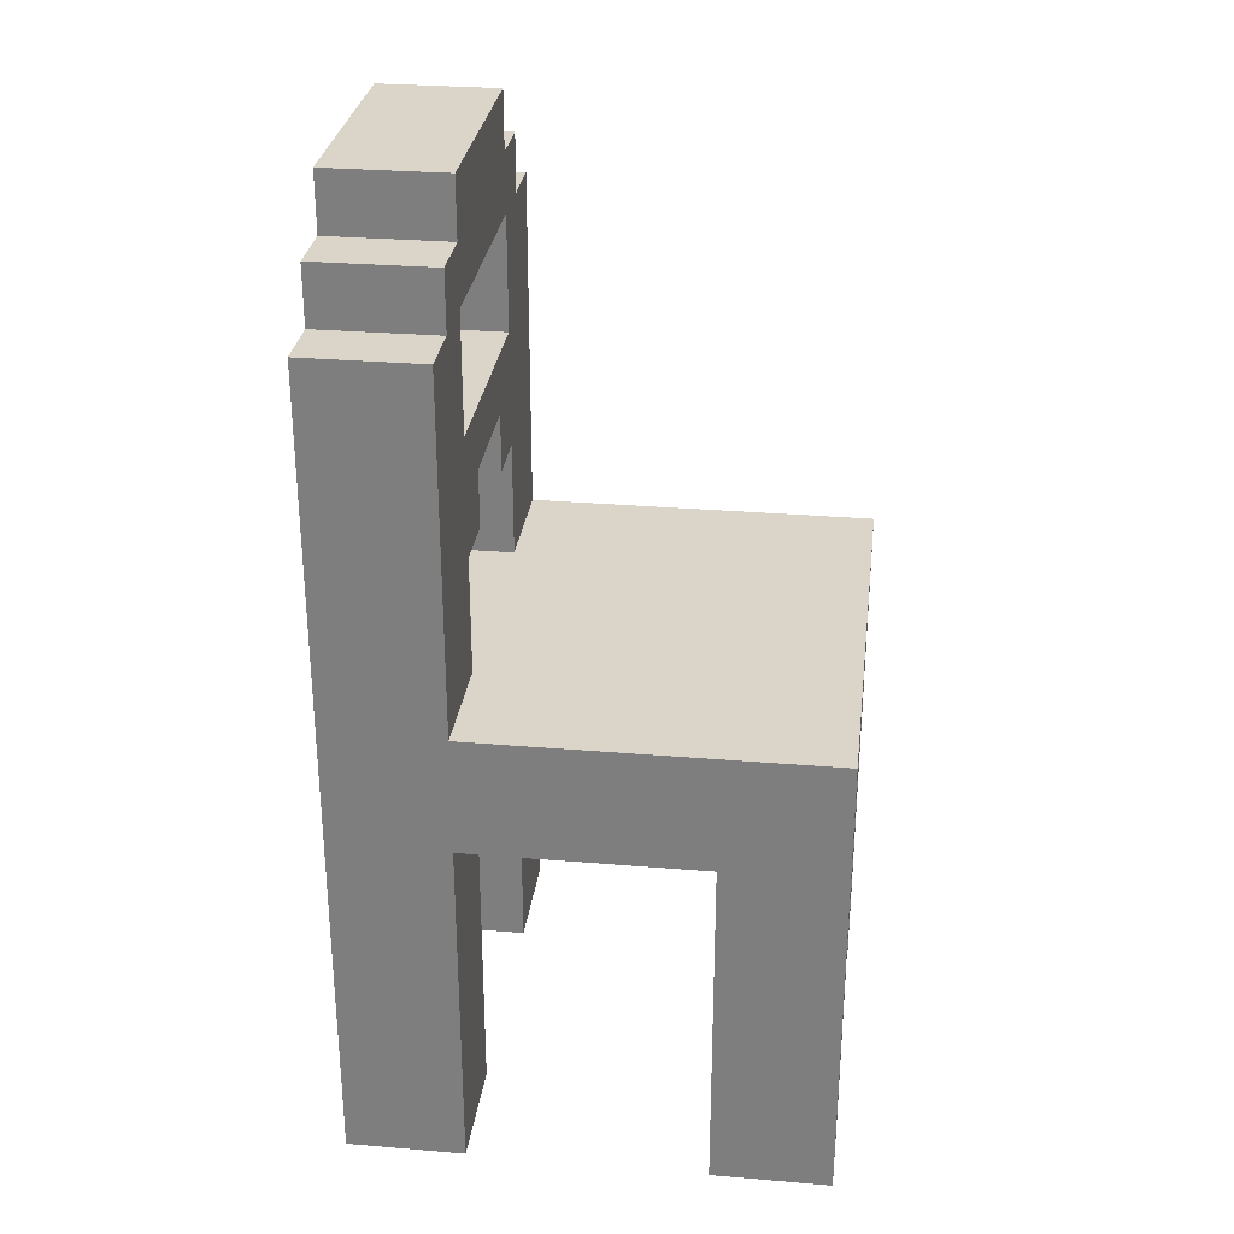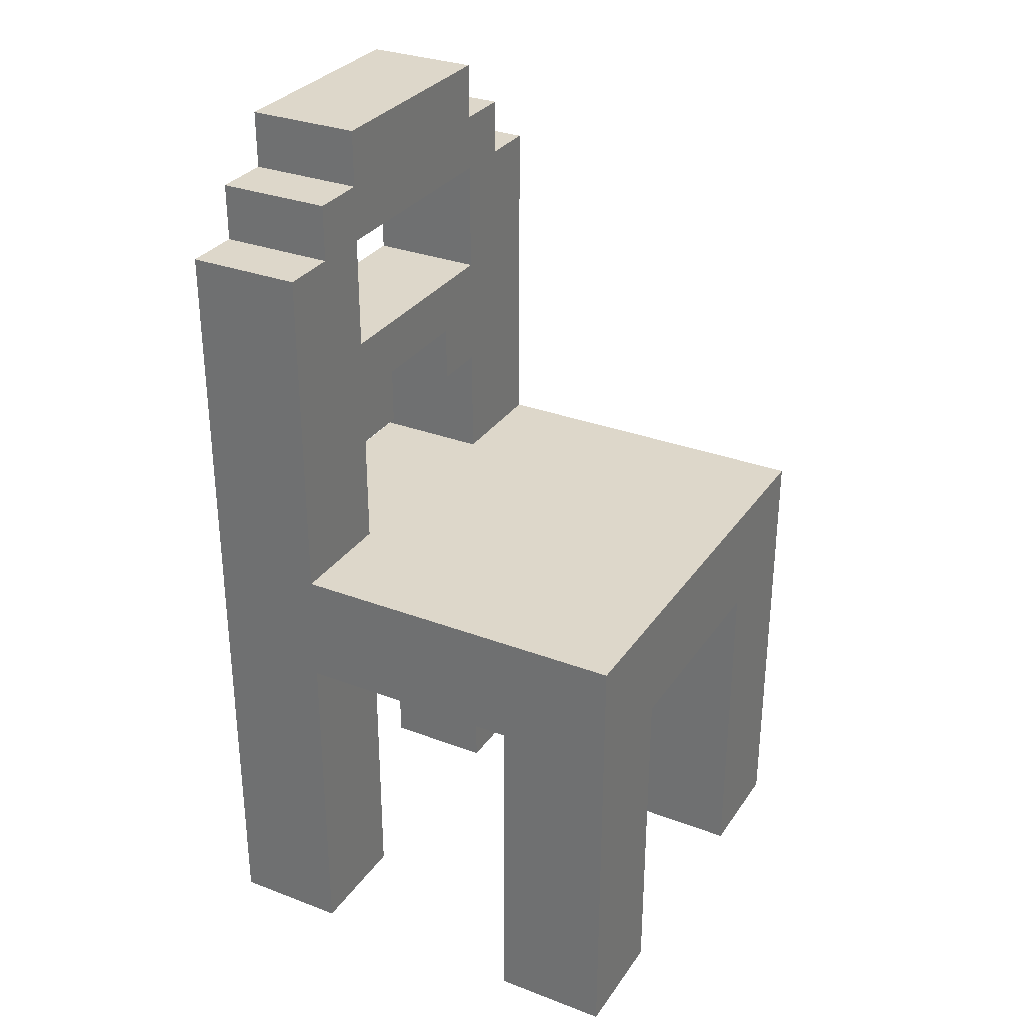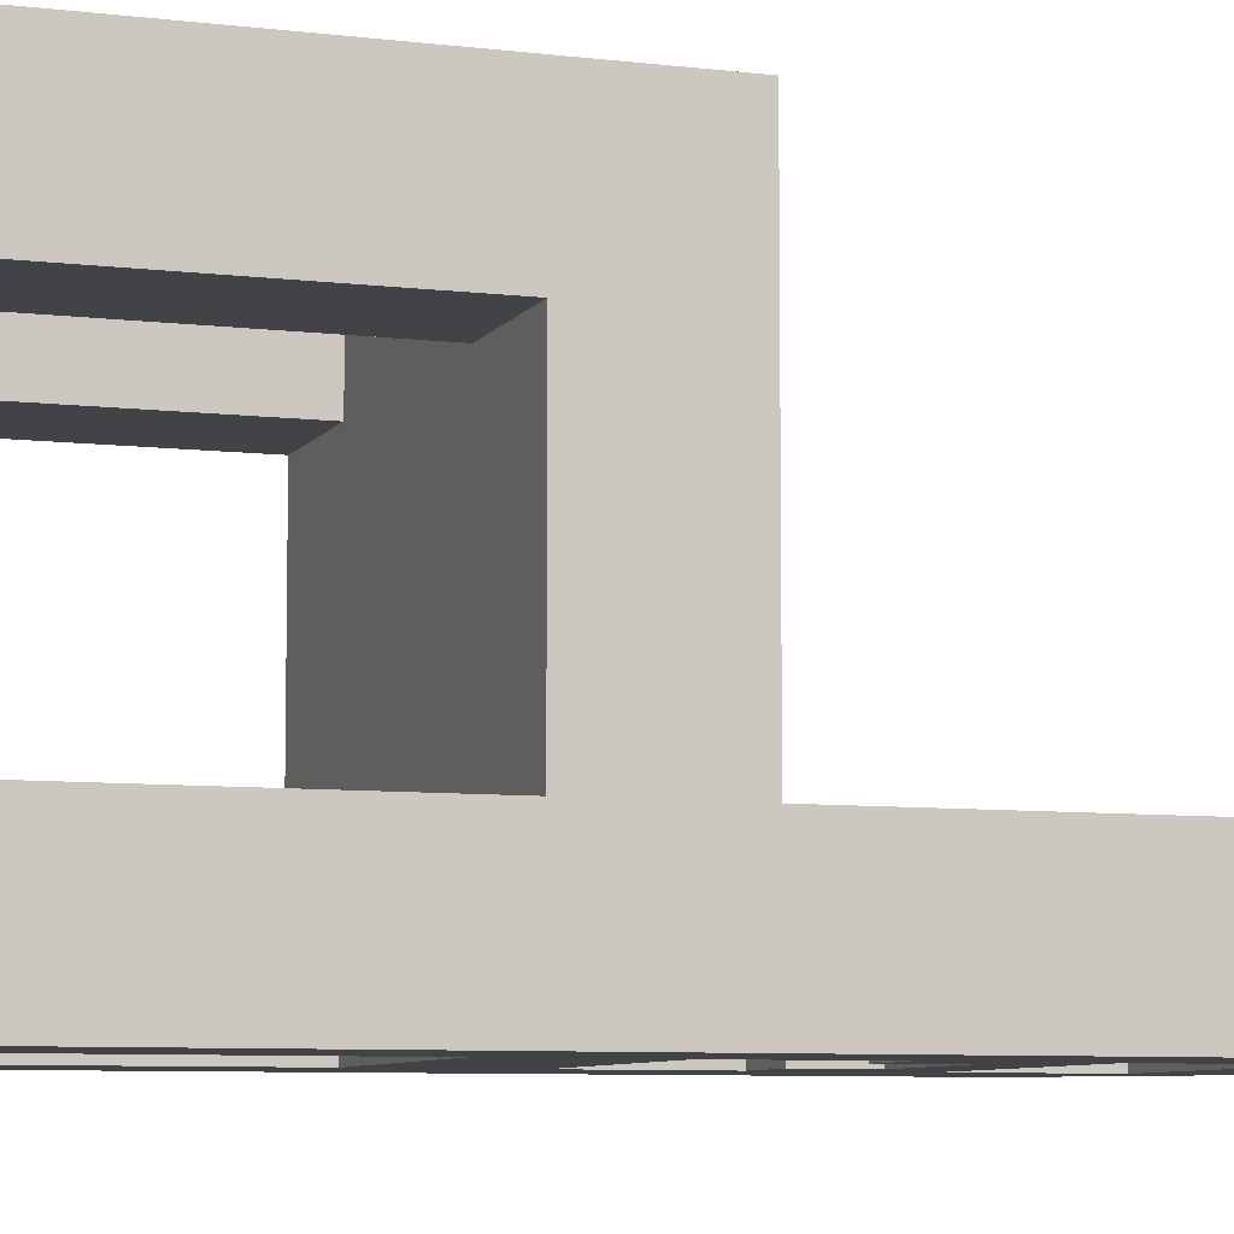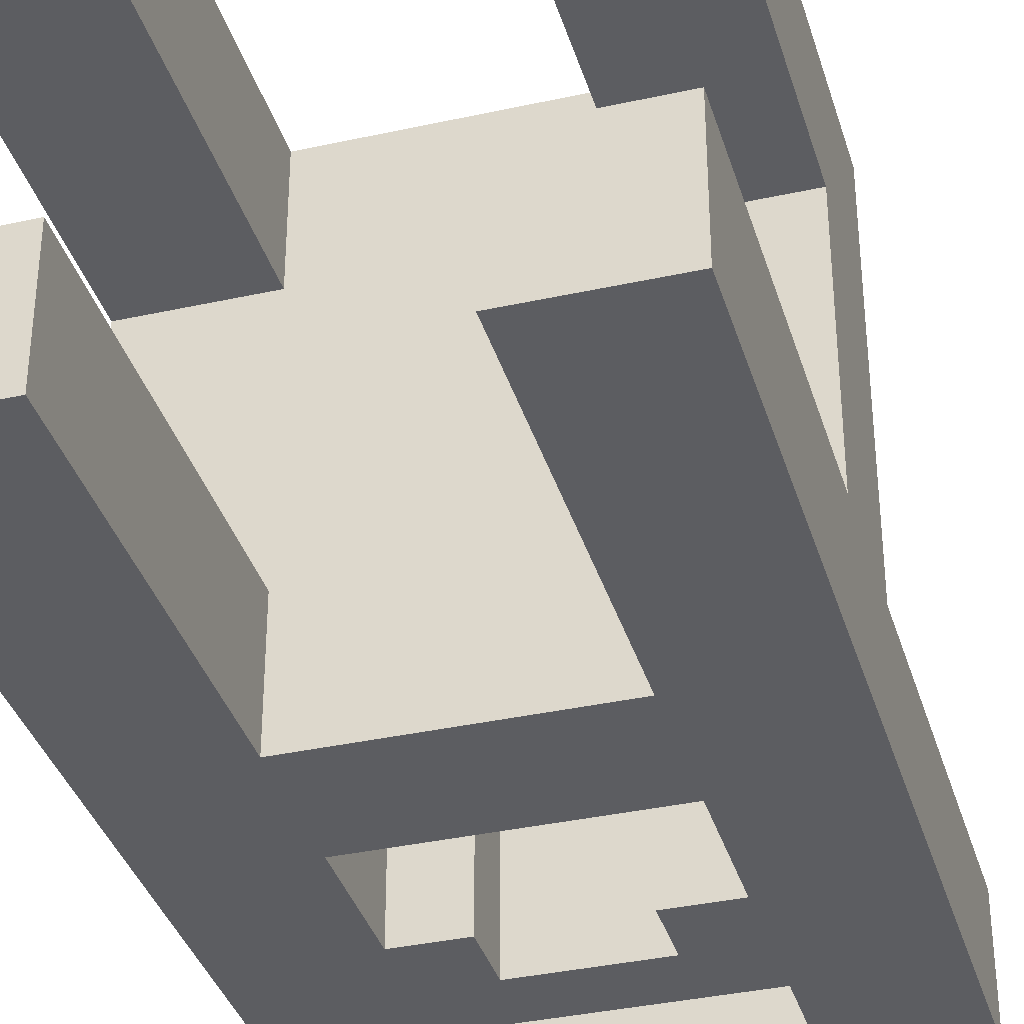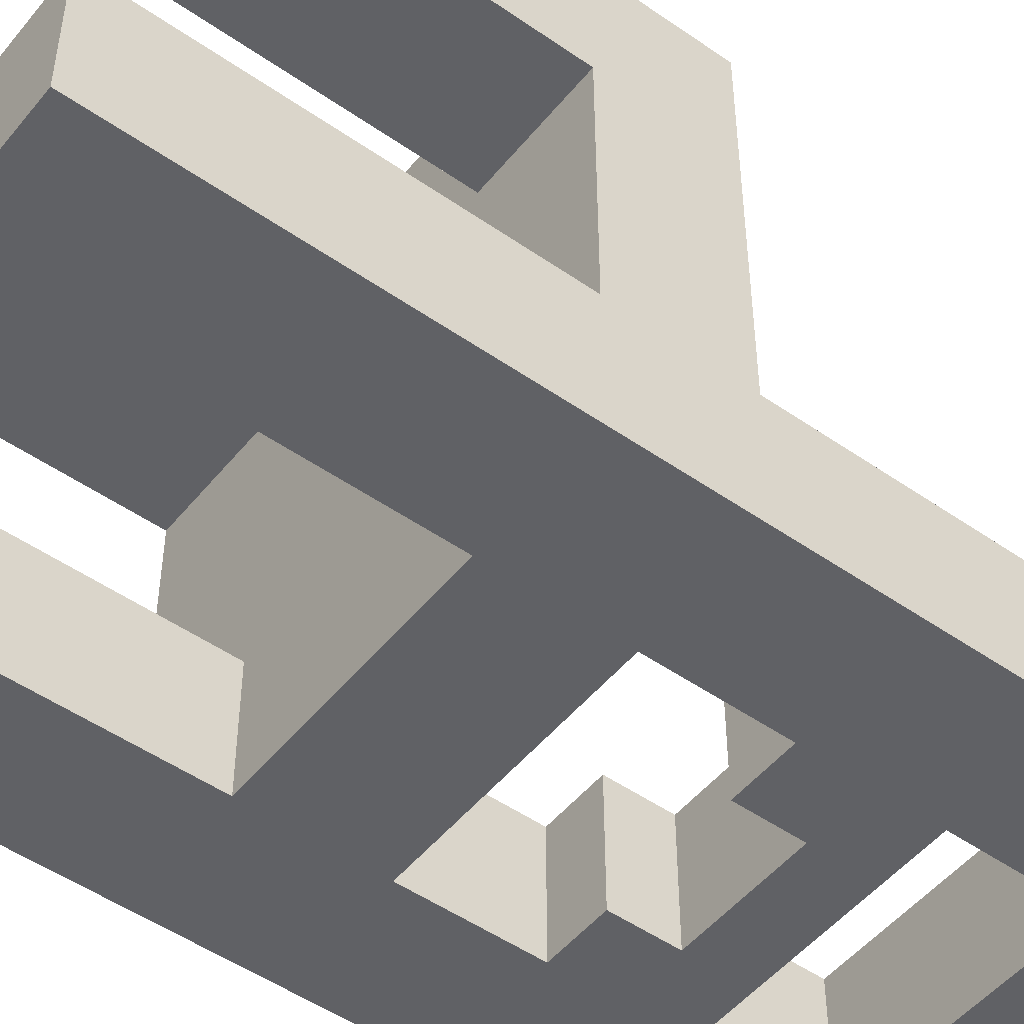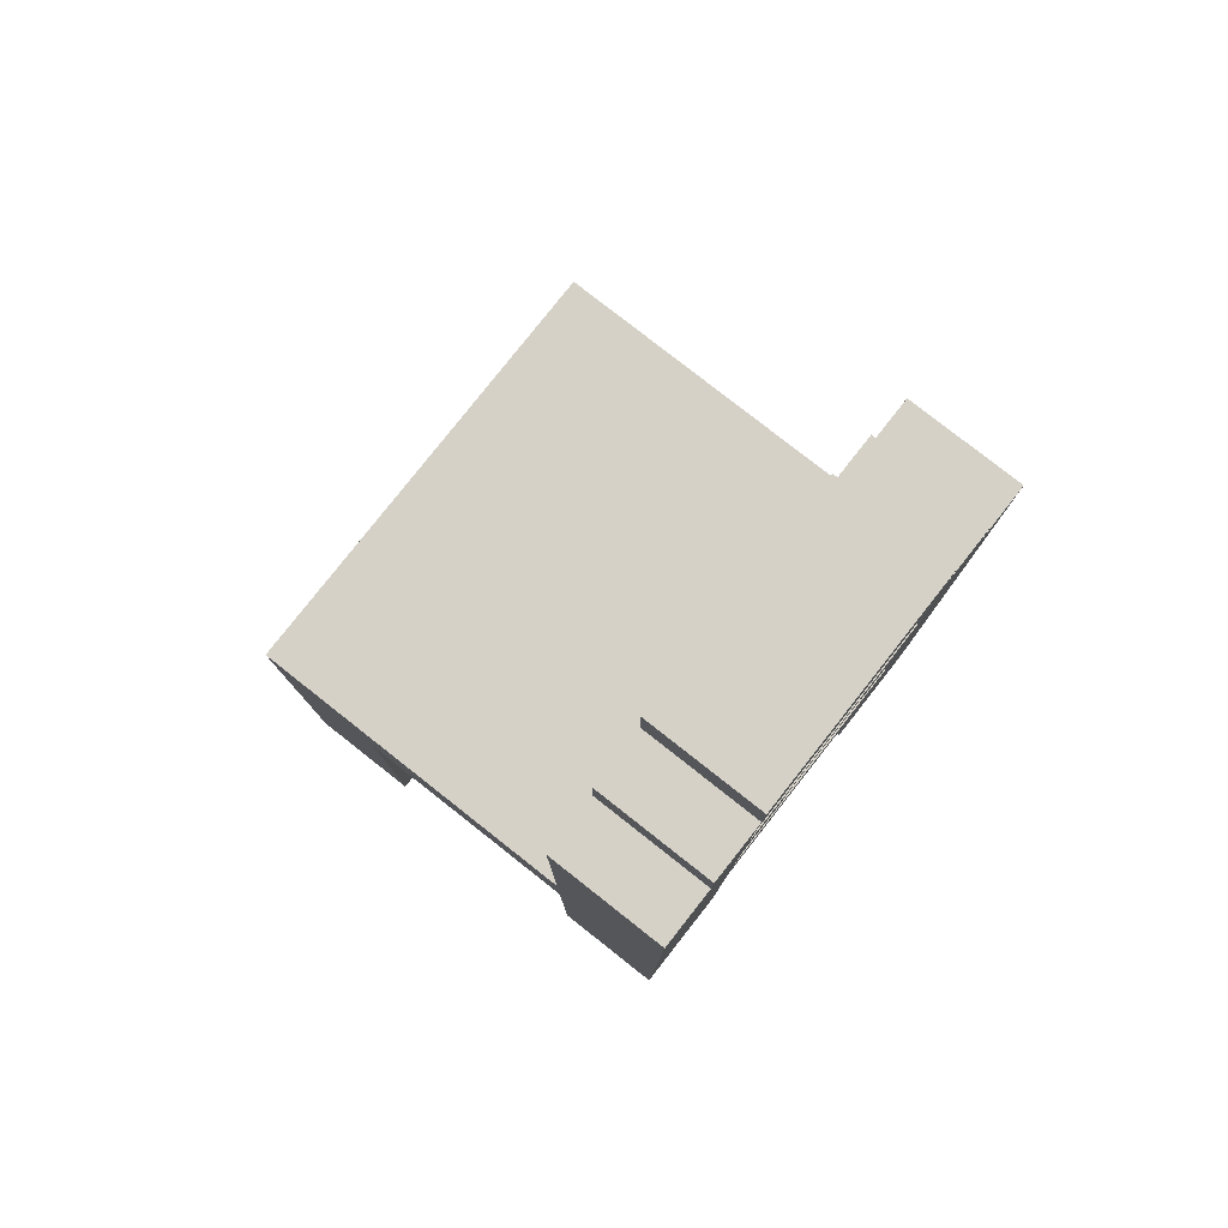
<metadata>
{"format":"obj","ext":"obj","renderer":"f3d","projection":"perspective","resolution":1024,"background":"white","views":[{"elev":29.4,"azim":-82.9,"up":"+Y"},{"elev":30.9,"azim":-61.5,"up":"+Y"},{"elev":-7.4,"azim":70.6,"up":"+Z"},{"elev":-36.3,"azim":16.1,"up":"+Z"},{"elev":-50.1,"azim":52.5,"up":"+Z"},{"elev":79.4,"azim":128.2,"up":"+Y"}]}
</metadata>
<code>
g chair
v -4 0 4
v -4 0 2
v -4 0 -2
v -4 0 -4
v -4 6 2
v -4 6 -2
v -4 8 4
v -4 8 -2
v -4 14 -2
v -4 14 -4
v -3 14 -2
v -3 14 -4
v -3 15 -2
v -3 15 -4
v -2 15 -2
v -2 15 -4
v -2 16 -2
v -2 16 -4
v 1 10 -2
v 1 10 -4
v 1 11 -2
v 1 11 -4
v 2 0 4
v 2 0 2
v 2 0 -2
v 2 0 -4
v 2 6 4
v 2 6 2
v 2 6 -2
v 2 6 -4
v 2 8 -2
v 2 8 -4
v 2 10 -2
v 2 10 -4
v 2 12 -2
v 2 12 -4
v 2 14 -2
v 2 14 -4
v -2 0 4
v -2 0 2
v -2 0 -2
v -2 0 -4
v -2 6 4
v -2 6 2
v -2 6 -2
v -2 6 -4
v -2 8 -2
v -2 8 -4
v -2 10 -2
v -2 10 -4
v -2 12 -2
v -2 12 -4
v -2 14 -2
v -2 14 -4
v -1 10 -2
v -1 10 -4
v -1 11 -2
v -1 11 -4
v 2 15 -2
v 2 15 -4
v 2 16 -2
v 2 16 -4
v 3 14 -2
v 3 14 -4
v 3 15 -2
v 3 15 -4
v 4 0 4
v 4 0 2
v 4 0 -2
v 4 0 -4
v 4 6 2
v 4 6 -2
v 4 8 4
v 4 8 -2
v 4 14 -2
v 4 14 -4
v -4 0 4
v -4 8 4
v -2 0 4
v -2 6 4
v 2 0 4
v 2 6 4
v 4 0 4
v 4 8 4
v -4 0 -2
v -4 6 -2
v -4 8 -2
v -4 14 -2
v -3 14 -2
v -3 15 -2
v -2 0 -2
v -2 6 -2
v -2 8 -2
v -2 10 -2
v -2 12 -2
v -2 14 -2
v -2 15 -2
v -2 16 -2
v -1 10 -2
v -1 11 -2
v 1 10 -2
v 1 11 -2
v 2 0 -2
v 2 6 -2
v 2 8 -2
v 2 10 -2
v 2 12 -2
v 2 14 -2
v 2 15 -2
v 2 16 -2
v 3 14 -2
v 3 15 -2
v 4 0 -2
v 4 6 -2
v 4 8 -2
v 4 14 -2
v -4 0 2
v -4 6 2
v -2 0 2
v -2 6 2
v 2 0 2
v 2 6 2
v 4 0 2
v 4 6 2
v -4 0 -4
v -4 14 -4
v -3 14 -4
v -3 15 -4
v -2 0 -4
v -2 6 -4
v -2 8 -4
v -2 10 -4
v -2 12 -4
v -2 14 -4
v -2 15 -4
v -2 16 -4
v -1 10 -4
v -1 11 -4
v 1 10 -4
v 1 11 -4
v 2 0 -4
v 2 6 -4
v 2 8 -4
v 2 10 -4
v 2 12 -4
v 2 14 -4
v 2 15 -4
v 2 16 -4
v 3 14 -4
v 3 15 -4
v 4 0 -4
v 4 14 -4
v -4 0 4
v -2 0 4
v 2 0 4
v 4 0 4
v -4 0 2
v -2 0 2
v 2 0 2
v 4 0 2
v -4 0 -2
v -2 0 -2
v 2 0 -2
v 4 0 -2
v -4 0 -4
v -2 0 -4
v 2 0 -4
v 4 0 -4
v -2 6 4
v 2 6 4
v -4 6 2
v -2 6 2
v 2 6 2
v 4 6 2
v -4 6 -2
v -2 6 -2
v 2 6 -2
v 4 6 -2
v -2 6 -4
v 2 6 -4
v -2 10 -2
v -1 10 -2
v 1 10 -2
v 2 10 -2
v -2 10 -4
v -1 10 -4
v 1 10 -4
v 2 10 -4
v -1 11 -2
v 1 11 -2
v -1 11 -4
v 1 11 -4
v -2 14 -2
v 2 14 -2
v -2 14 -4
v 2 14 -4
v -4 8 4
v 4 8 4
v -4 8 -2
v -2 8 -2
v 2 8 -2
v 4 8 -2
v -2 8 -4
v 2 8 -4
v -2 12 -2
v 2 12 -2
v -2 12 -4
v 2 12 -4
v -4 14 -2
v -3 14 -2
v 3 14 -2
v 4 14 -2
v -4 14 -4
v -3 14 -4
v 3 14 -4
v 4 14 -4
v -3 15 -2
v -2 15 -2
v 2 15 -2
v 3 15 -2
v -3 15 -4
v -2 15 -4
v 2 15 -4
v 3 15 -4
v -2 16 -2
v 2 16 -2
v -2 16 -4
v 2 16 -4
f 5 2 1
f 6 4 3
f 7 5 1
f 7 6 5
f 8 4 6
f 8 6 7
f 9 4 8
f 10 4 9
f 13 12 11
f 14 12 13
f 17 16 15
f 18 16 17
f 21 20 19
f 22 20 21
f 27 24 23
f 28 24 27
f 29 26 25
f 30 26 29
f 33 32 31
f 34 32 33
f 37 36 35
f 38 36 37
f 39 40 43
f 43 40 44
f 41 42 45
f 45 42 46
f 47 48 49
f 49 48 50
f 51 52 53
f 53 52 54
f 55 56 57
f 57 56 58
f 59 60 61
f 61 60 62
f 63 64 65
f 65 64 66
f 67 68 71
f 69 70 72
f 67 71 73
f 71 72 73
f 72 70 74
f 73 72 74
f 74 70 75
f 75 70 76
f 79 78 77
f 80 78 79
f 82 78 80
f 83 82 81
f 84 78 82
f 84 82 83
f 89 88 87
f 91 86 85
f 92 86 91
f 93 90 89
f 93 89 87
f 94 90 93
f 95 90 94
f 96 90 95
f 97 90 96
f 99 95 94
f 100 95 99
f 102 95 100
f 106 102 101
f 107 95 102
f 107 102 106
f 108 98 97
f 108 97 96
f 109 98 108
f 110 98 109
f 111 107 106
f 111 106 105
f 111 109 108
f 111 108 107
f 112 109 111
f 113 104 103
f 114 104 113
f 115 111 105
f 116 111 115
f 117 118 119
f 119 118 120
f 121 122 123
f 123 122 124
f 125 126 127
f 125 127 129
f 127 128 129
f 129 128 130
f 130 128 131
f 131 128 132
f 132 128 133
f 133 128 134
f 134 128 135
f 132 133 137
f 137 133 138
f 138 133 140
f 130 131 142
f 142 131 143
f 139 140 144
f 140 133 145
f 144 140 145
f 135 136 146
f 134 135 146
f 146 136 147
f 147 136 148
f 144 145 149
f 142 143 149
f 146 147 149
f 145 146 149
f 143 144 149
f 141 142 149
f 149 147 150
f 141 149 151
f 151 149 152
f 157 154 153
f 158 154 157
f 159 156 155
f 160 156 159
f 165 162 161
f 166 162 165
f 167 164 163
f 168 164 167
f 172 170 169
f 173 170 172
f 175 172 171
f 175 174 173
f 175 173 172
f 176 174 175
f 177 174 176
f 178 174 177
f 179 177 176
f 180 177 179
f 185 182 181
f 186 182 185
f 187 184 183
f 188 184 187
f 191 190 189
f 192 190 191
f 195 194 193
f 196 194 195
f 197 198 199
f 199 198 200
f 200 198 201
f 201 198 202
f 200 201 203
f 203 201 204
f 205 206 207
f 207 206 208
f 209 210 213
f 213 210 214
f 211 212 215
f 215 212 216
f 217 218 221
f 221 218 222
f 219 220 223
f 223 220 224
f 225 226 227
f 227 226 228

</code>
